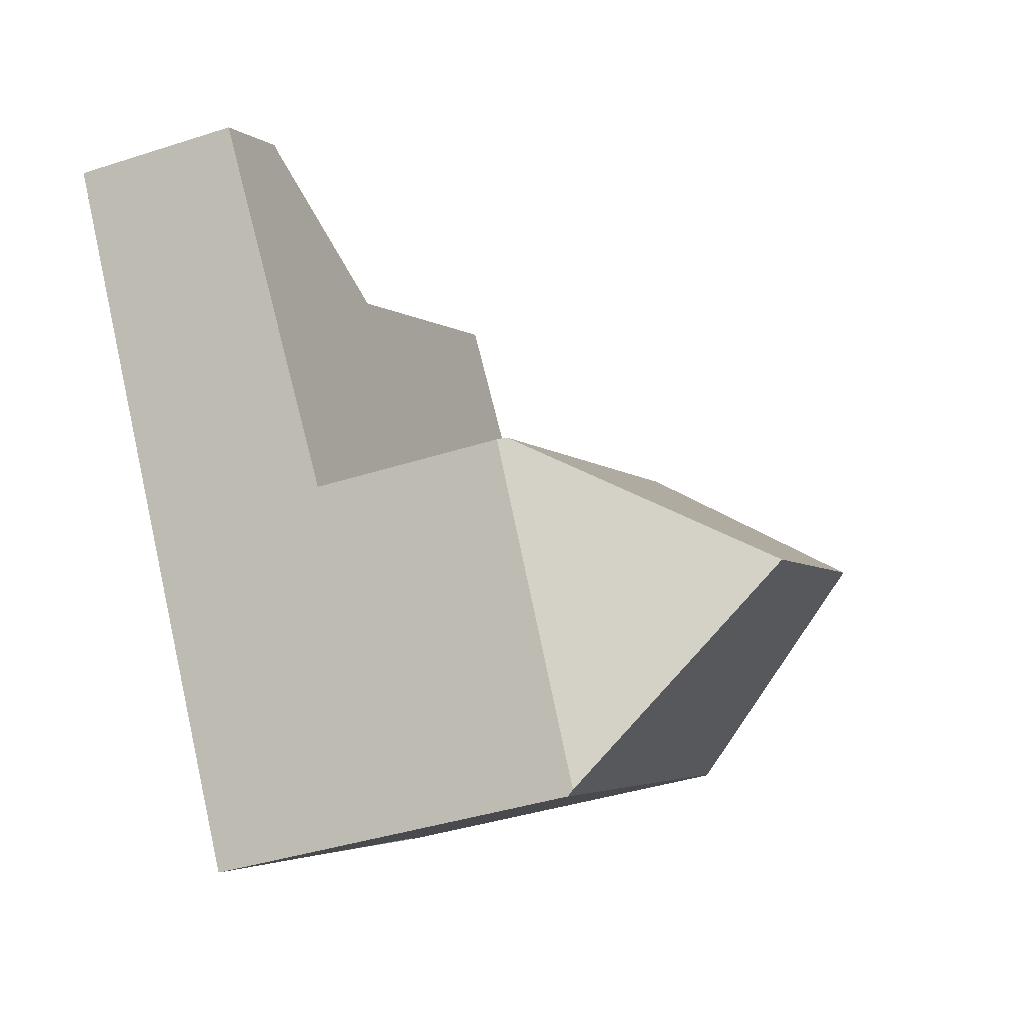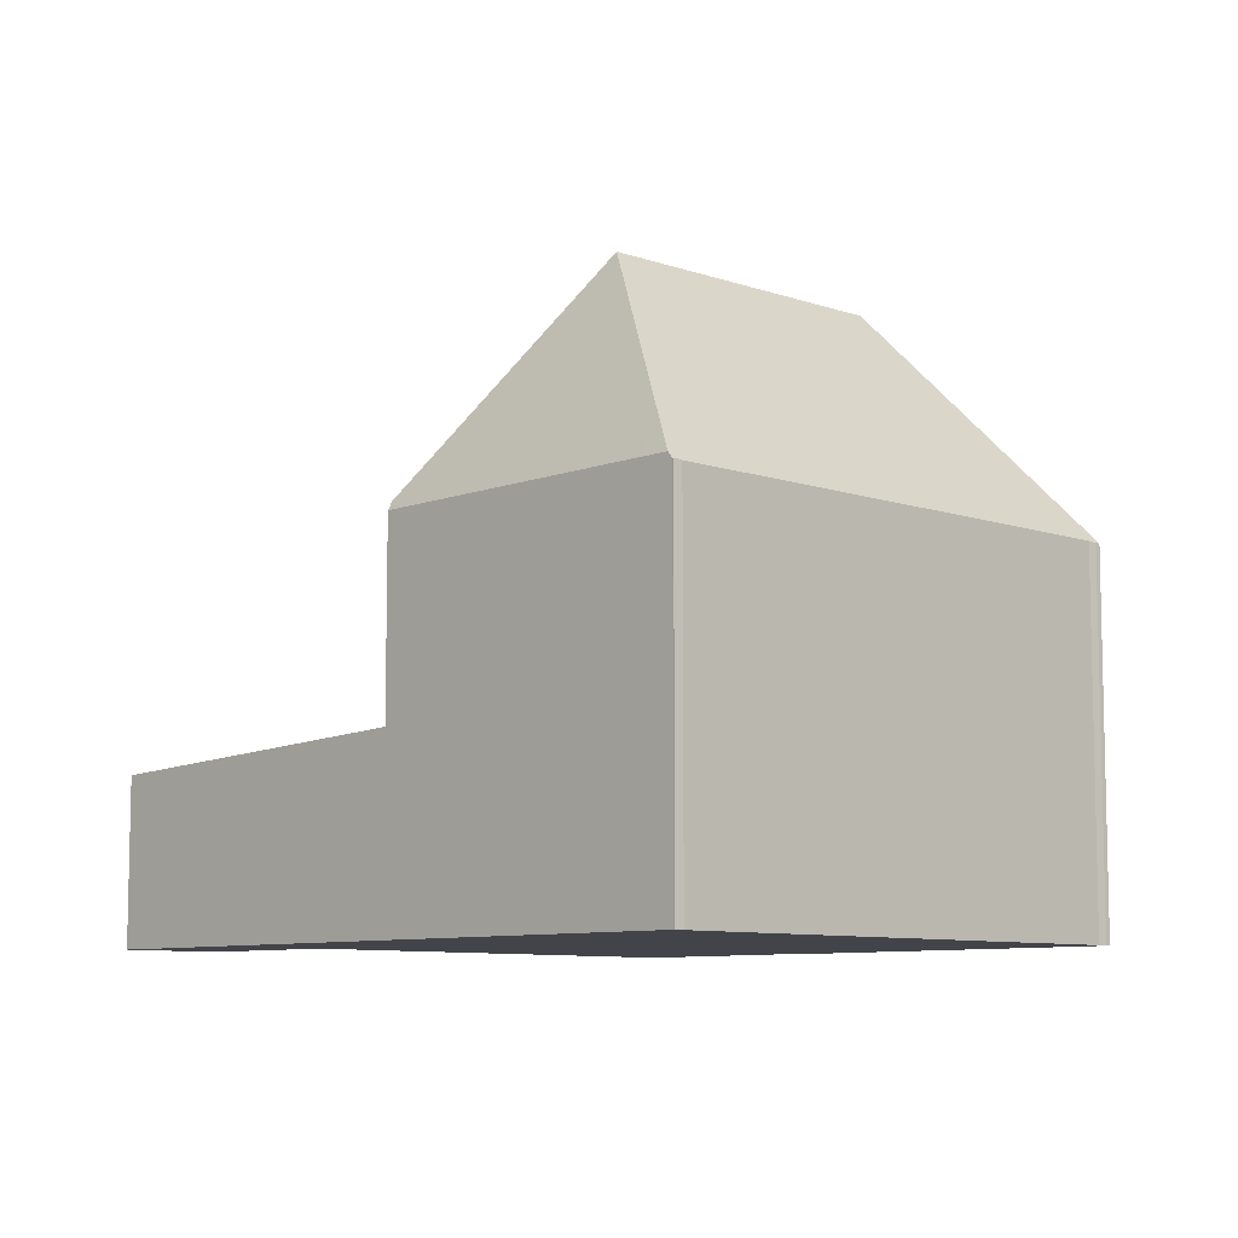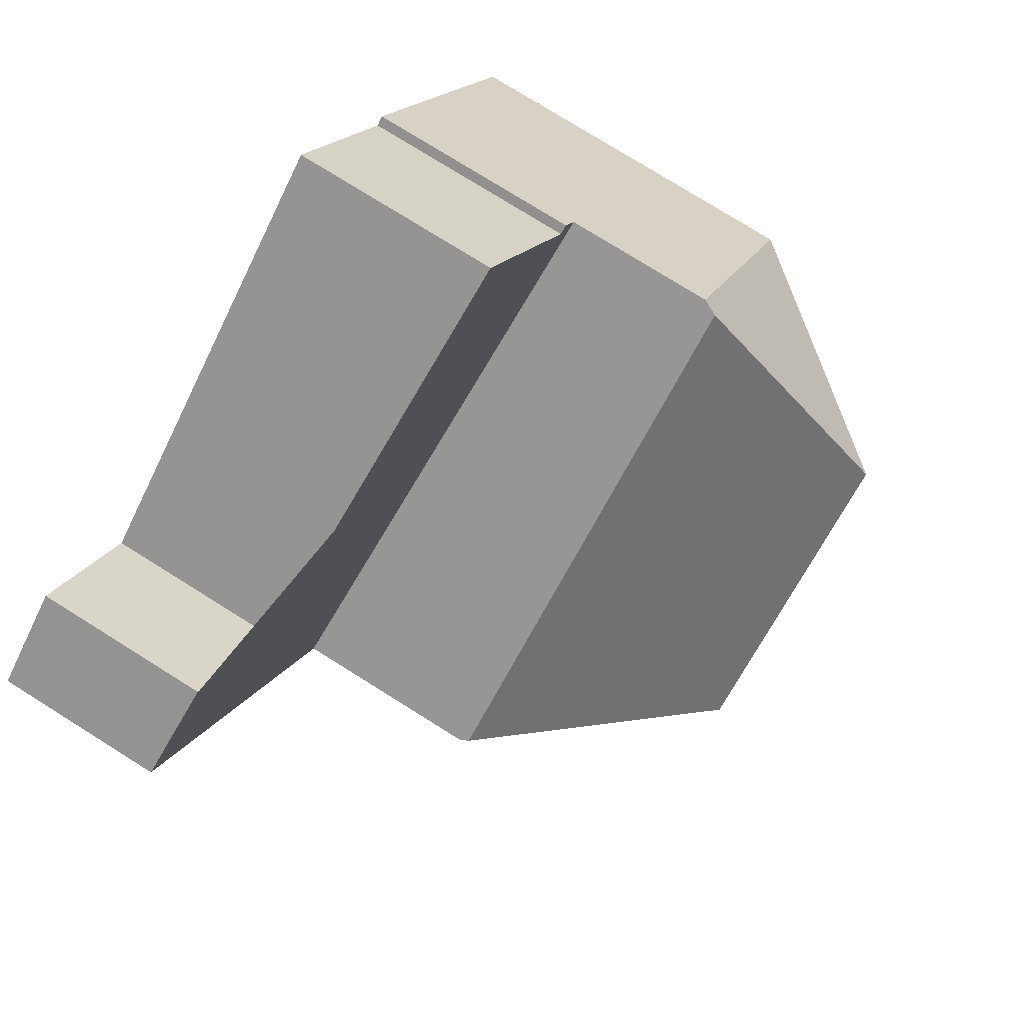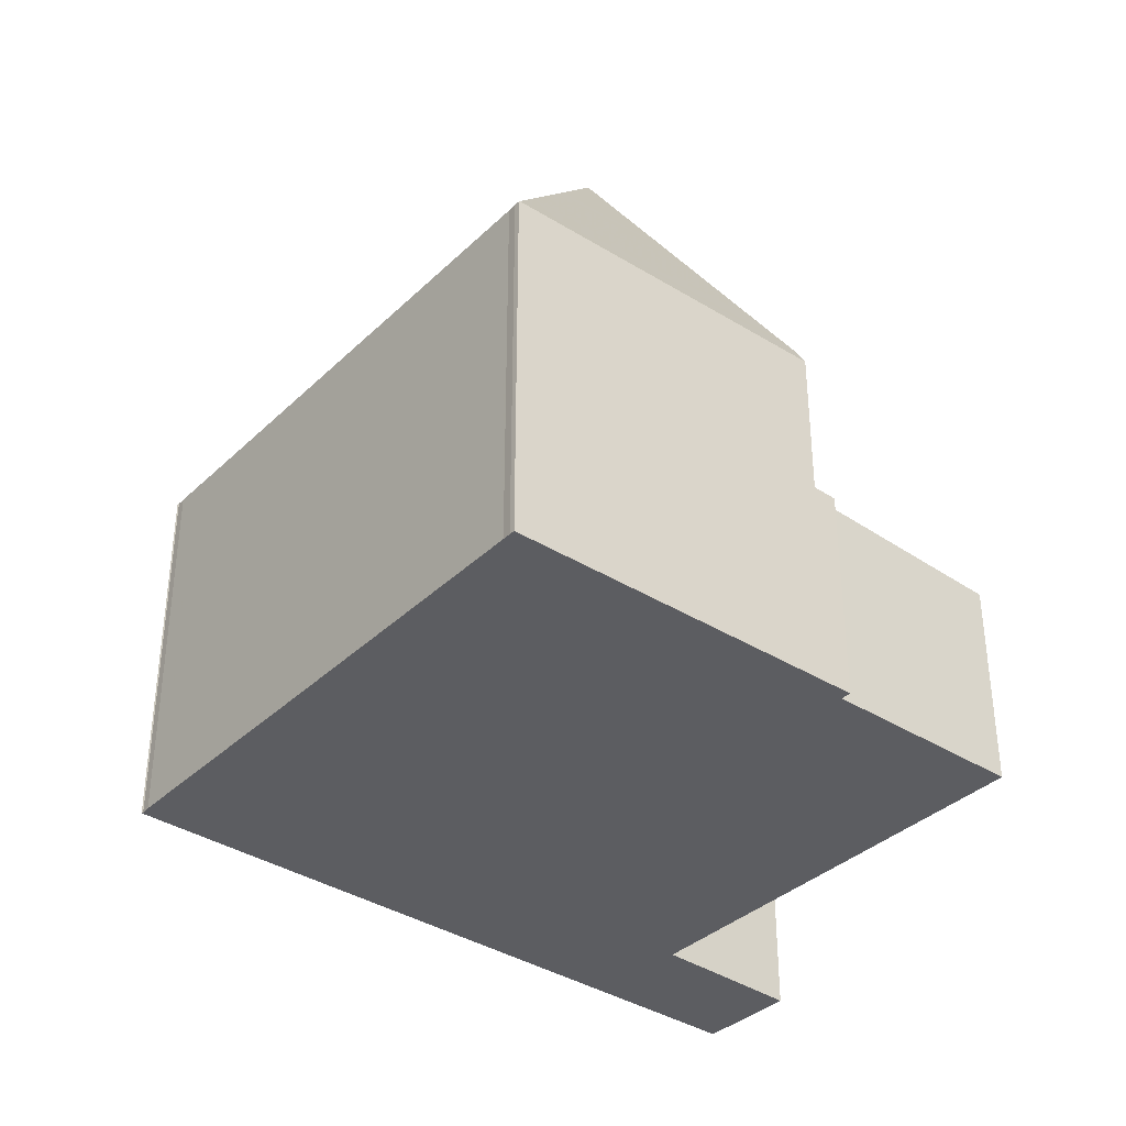
<metadata>
{"format":"obj","ext":"obj","renderer":"f3d","projection":"perspective","resolution":1024,"background":"white","views":[{"elev":-40.0,"azim":-68.3,"up":"+Y"},{"elev":-8.5,"azim":-10.5,"up":"+Z"},{"elev":77.5,"azim":-58.0,"up":"+Y"},{"elev":-36.8,"azim":84.5,"up":"+Z"}]}
</metadata>
<code>
v -543.4 -917.8 3.376
v -541.7 -916.6 3.505
v -539.8 -919.2 3.655
v -532.3 -914 4.217
v -530 -917.4 4.406
v -529.8 -917.3 4.419
v -535 -929.9 7.482
v -535.1 -930 7.498
v -535.1 -930 7.482
v -525.6 -923.7 7.511
v -525.7 -923.7 7.511
v -525.9 -923.8 7.533
v -540.9 -921.5 3.577
v -531.3 -915.5 4.301
v -540.8 -921.7 3.589
v -529.5 -917.7 4.441
v -539.1 -924.2 3.726
v -525.6 -923.6 7.527
v -529.8 -921.9 12.17
v -535.2 -929.9 7.611
v -535.2 -925.7 12.11
v -535.2 -928.8 8.793
v -534.6 -929.7 7.484
v -531.1 -927.3 7.503
v -533.2 -924.2 12.13
v -526.8 -924.4 7.528
v -527.8 -922.7 10.01
v -531.6 -926.6 8.639
v -527.3 -923.6 8.664
v -526.7 -923.2 8.667
v -529.8 -921.9 12.17
v -525.6 -923.6 7.527
v -535.2 -925.7 12.11
v -535.2 -929.9 7.611
v -529.5 -917.7 7.569
v -529.7 -917.8 7.894
v -529.8 -921.9 12.17
v -539 -924.1 7.766
v -539.1 -924.2 7.587
v -539 -924.1 7.766
v -535.2 -925.7 12.11
v -535.5 -921.8 3.993
v -529.5 -917.7 4.984
v -532.1 -914.2 4.23
v -541.5 -920.7 3.534
v -529.8 -918 4.417
v -529.8 -918 4.931
v -529.7 -918.2 8.259
v -529.8 -918 7.891
v -531.5 -915.7 4.284
v -532.4 -914.4 4.21
v -529.7 -918.2 8.259
v -525.8 -923.6 7.716
v -525.8 -923.6 7.716
v -532.6 -914.2 4.197
v -525.7 -923.7 7.511
v -538.4 -924.4 8.492
v -538.4 -924.4 8.492
v -538.7 -923.9 3.755
v -538.7 -923.9 7.77
v -540.6 -921.3 3.601
v -541.2 -920.5 3.555
v -540.3 -921.7 3.625
v -543.2 -917.7 3.391
v -535.2 -928.8 8.793
v -538.9 -924.2 7.883
v -538.7 -924 7.887
v -538.9 -924.2 7.883
v -529.7 -917.9 8.01
v -529.7 -917.9 8.01
v -529.8 -918 8.008
v -539.1 -924.3 7.587
v -529.5 -917.8 7.568
v -533.2 -924.2 12.13
v -535 -921.4 4.031
v -535 -921.4 4.078
v -535 -921.4 7.821
v -536.7 -918.9 3.894
v -537.4 -917.8 3.839
v -537.5 -917.6 3.826
v -535 -921.5 7.938
v -529.7 -919.9 10.03
v -530.6 -918.5 4.358
v -530.6 -918.5 4.8
v -530.6 -918.5 7.881
v -532.2 -916.1 4.231
v -533 -914.8 4.163
v -529.7 -919.9 10.03
v -527.8 -922.7 10.01
v -533.2 -914.6 4.15
v -530.6 -918.6 7.998
v -526.7 -923.2 8.667
v -526.3 -923 7.778
v -535.2 -929 8.619
v -535.1 -928.9 8.62
v -526.1 -922.9 7.533
v -535.2 -929 8.619
v -535.7 -929.3 7.608
v -532.3 -914.5 4.216
v -532.1 -914.3 4.235
v -533 -914.9 4.168
v -541.5 -920.6 3.532
v -541.2 -920.5 3.553
v -539.3 -919.1 3.698
v -537.4 -917.9 3.841
v -543.4 -917.8 3.376
v -543.2 -917.7 3.392
v -541.7 -916.6 3.507
v -535.2 -925.6 12.11
v -537.2 -922.9 3.869
v -541.7 -916.6 3.506
v -541.7 -916.6 3.504
v -537.1 -923 7.908
v -533.6 -927.9 8.628
v -535.2 -925.6 12.11
v -533.1 -928.6 7.492
v -537.2 -922.9 7.791
v -539 -920.3 3.719
v -539.7 -919.4 3.668
v -539.7 -919.4 3.668
v -538 -921.7 3.802
v -540.9 -920.9 3.581
v -539.3 -919.9 3.695
v -532 -915 4.243
v -531.7 -914.8 4.262
v -532.7 -915.4 4.194
v -541.2 -921.1 3.558
v -537 -918.3 3.867
v -530.1 -918.1 4.398
v -530.1 -918.1 4.889
v -530.1 -918.1 7.888
v -532.2 -915.1 4.224
v -532.6 -914.7 4.197
v -531.8 -915.8 4.264
v -529.7 -918.7 8.79
v -526.4 -923.4 8.321
v -526.4 -923.4 8.321
v -532.7 -914.6 4.192
v -532.8 -914.3 4.178
v -526 -923.9 7.532
v -526.5 -923.1 8.344
v -529.7 -918.7 8.79
v -530 -918.2 8.005
v -529.7 -920.4 10.56
v -533.1 -915.7 4.161
v -533.4 -915.2 4.134
v -528.1 -922.6 10.34
v -526.8 -924.4 7.527
v -527.4 -923.7 8.663
v -528.1 -922.6 10.34
v -530.9 -918.8 7.993
v -530.9 -918.7 4.335
v -530.9 -918.7 4.749
v -530.9 -918.7 7.876
v -532.6 -916.4 4.199
v -529.7 -920.4 10.56
v -533.5 -915.1 4.129
v -533.7 -914.9 4.115
v -538.7 -923.9 7.77
v -539 -924.1 7.766
v -535 -921.4 7.821
v -537.2 -922.9 7.791
v -538.7 -923.9 3.755
v -537.2 -922.9 3.869
v -529.7 -917.8 7.894
v -529.8 -918 7.891
v -535 -921.4 4.031
v -530.9 -918.7 4.335
v -539.1 -924.2 7.587
v -530.9 -918.7 7.876
v -535.5 -921.8 3.993
v -530.1 -918.1 7.888
v -530.6 -918.5 7.881
v -530.6 -918.5 4.358
v -529.7 -917.8 7.894
v -530.1 -918.1 4.398
v -529.8 -918 4.417
v -539.1 -924.2 3.726
v -529.5 -917.7 4.441
v -529.5 -917.7 7.569
v -538.4 -923.7 3.781
v -542.6 -917.3 3.437
v -542.6 -917.2 3.436
v -535 -928.8 8.62
v -535.2 -928.5 9.136
v -534.5 -929.6 7.484
v -538.4 -923.7 7.775
v -540.1 -921 3.636
v -540.4 -920.6 3.616
v -540.7 -920.1 3.591
v -540.7 -920.1 3.59
v -539.7 -921.7 3.675
v -538.4 -923.7 3.781
v -538.4 -923.7 7.775
v -537.7 -924.6 9.242
v -537.7 -924.6 9.242
v -535.2 -928.5 9.136
v -538.3 -923.8 7.892
v -534.9 -929 8.404
v -533.5 -928 8.412
v -526.4 -923.3 8.33
v -526.2 -923.1 7.764
v -535.2 -929.2 8.402
v -535.6 -929.4 7.608
v -535.2 -929.2 8.402
v -535 -929.1 8.403
v -531.5 -926.7 8.423
v -527.3 -923.8 8.447
v -527.2 -923.8 8.448
v -526.1 -923 7.532
v -526.5 -923.3 8.451
v -526.5 -923.3 8.451
v -530.2 -922.2 12.16
v -533.7 -917 4.122
v -534.1 -916.4 4.088
v -534.4 -915.8 4.058
v -534.6 -915.6 4.045
v -532.1 -919.4 4.252
v -532.1 -919.4 4.252
v -534.4 -915.9 4.062
v -532.1 -919.4 7.861
v -532 -919.5 7.978
v -530.2 -922.2 12.16
v -528.2 -925.3 7.52
v -528.6 -924.7 8.44
v -528.7 -924.6 8.656
v -532.1 -919.4 4.566
v -532.1 -919.4 7.861
v -538 -923.5 3.805
v -542.3 -917 3.462
v -542.3 -917 3.46
v -534.7 -928.6 8.622
v -535.2 -927.8 9.896
v -534.2 -929.4 7.486
v -534.6 -928.8 8.406
v -538 -923.5 7.779
v -539.8 -920.8 3.661
v -540.1 -920.4 3.64
v -540.4 -919.9 3.615
v -540.4 -919.9 3.614
v -539.2 -921.7 3.711
v -538 -923.5 3.805
v -538 -923.5 7.779
v -538 -923.5 7.896
v -537.1 -924.9 9.976
v -537.1 -924.9 9.976
v -535.2 -927.8 9.896
v -543.2 -917.7 3.391
v -543.4 -917.8 3.376
v -543.4 -917.8 0
v -543.2 -917.7 0
v -541.7 -916.6 3.507
v -541.7 -916.6 3.505
v -541.7 -916.6 0
v -541.7 -916.6 0
v -537.5 -917.6 3.826
v -539.8 -919.2 3.655
v -539.8 -919.2 0
v -537.5 -917.6 0
v -532.1 -914.2 4.23
v -532.3 -914 4.217
v -532.3 -914 0
v -532.1 -914.2 0
v -529.8 -917.3 4.419
v -530 -917.4 4.406
v -530 -917.4 0
v -529.8 -917.3 0
v -529.5 -917.7 4.441
v -529.8 -917.3 4.419
v -529.8 -917.3 0
v -529.5 -917.7 0
v -535.1 -930 7.498
v -535 -929.9 7.482
v -535 -929.9 0
v -535.1 -930 0
v -535.1 -930 7.482
v -535.1 -930 7.498
v -535.1 -930 0
v -535.1 -930 0
v -535.2 -929.9 7.611
v -535.1 -930 7.482
v -535.1 -930 0
v -535.2 -929.9 0
v -525.7 -923.7 7.511
v -525.6 -923.7 7.511
v -525.6 -923.7 0
v -525.7 -923.7 0
v -525.9 -923.8 7.533
v -525.7 -923.7 7.511
v -525.7 -923.7 0
v -525.9 -923.8 0
v -526 -923.9 7.532
v -525.9 -923.8 7.533
v -525.9 -923.8 0
v -526 -923.9 0
v -541.2 -921.1 3.558
v -540.9 -921.5 3.577
v -540.9 -921.5 0
v -541.2 -921.1 0
v -530 -917.4 4.406
v -531.3 -915.5 4.301
v -531.3 -915.5 0
v -530 -917.4 0
v -540.9 -921.5 3.577
v -540.8 -921.7 3.589
v -540.8 -921.7 0
v -540.9 -921.5 0
v -525.6 -923.7 7.511
v -525.6 -923.6 7.527
v -525.6 -923.6 0
v -525.6 -923.7 0
v -535 -929.9 7.482
v -534.6 -929.7 7.484
v -534.6 -929.7 0
v -535 -929.9 0
v -533.1 -928.6 7.492
v -531.1 -927.3 7.503
v -531.1 -927.3 0
v -533.1 -928.6 0
v -526.8 -924.4 7.527
v -526.8 -924.4 7.528
v -526.8 -924.4 0
v -526.8 -924.4 0
v -535.6 -929.4 7.608
v -535.2 -929.9 7.611
v -535.2 -929.9 0
v -535.6 -929.4 0
v -532.1 -914.3 4.235
v -532.1 -914.2 4.23
v -532.1 -914.2 0
v -532.1 -914.3 0
v -541.5 -920.6 3.532
v -541.5 -920.7 3.534
v -541.5 -920.7 0
v -541.5 -920.6 0
v -532.3 -914 4.217
v -532.6 -914.2 4.197
v -532.6 -914.2 0
v -532.3 -914 0
v -525.7 -923.7 7.511
v -525.7 -923.7 7.511
v -525.7 -923.7 0
v -525.7 -923.7 0
v -542.6 -917.2 3.436
v -543.2 -917.7 3.391
v -543.2 -917.7 0
v -542.6 -917.2 0
v -539.1 -924.2 7.587
v -539.1 -924.3 7.587
v -539.1 -924.3 0
v -539.1 -924.2 0
v -526.1 -922.9 7.533
v -529.5 -917.8 7.568
v -529.5 -917.8 0
v -526.1 -922.9 0
v -534.6 -915.6 4.045
v -537.5 -917.6 3.826
v -537.5 -917.6 0
v -534.6 -915.6 0
v -532.8 -914.3 4.178
v -533.2 -914.6 4.15
v -533.2 -914.6 0
v -532.8 -914.3 0
v -526.1 -923 7.532
v -526.1 -922.9 7.533
v -526.1 -922.9 0
v -526.1 -923 0
v -539.1 -924.3 7.587
v -535.7 -929.3 7.608
v -535.7 -929.3 0
v -539.1 -924.3 0
v -531.7 -914.8 4.262
v -532.1 -914.3 4.235
v -532.1 -914.3 0
v -531.7 -914.8 0
v -543.4 -917.8 3.376
v -541.5 -920.6 3.532
v -541.5 -920.6 0
v -543.4 -917.8 0
v -543.4 -917.8 3.376
v -543.4 -917.8 3.376
v -543.4 -917.8 0
v -543.4 -917.8 0
v -539.8 -919.2 3.655
v -541.7 -916.6 3.507
v -541.7 -916.6 0
v -539.8 -919.2 0
v -541.7 -916.6 3.505
v -541.7 -916.6 3.504
v -541.7 -916.6 0
v -541.7 -916.6 0
v -534.2 -929.4 7.486
v -533.1 -928.6 7.492
v -533.1 -928.6 0
v -534.2 -929.4 0
v -531.3 -915.5 4.301
v -531.7 -914.8 4.262
v -531.7 -914.8 0
v -531.3 -915.5 0
v -541.5 -920.7 3.534
v -541.2 -921.1 3.558
v -541.2 -921.1 0
v -541.5 -920.7 0
v -532.6 -914.2 4.197
v -532.8 -914.3 4.178
v -532.8 -914.3 0
v -532.6 -914.2 0
v -526.8 -924.4 7.528
v -526 -923.9 7.532
v -526 -923.9 0
v -526.8 -924.4 0
v -528.2 -925.3 7.52
v -526.8 -924.4 7.527
v -526.8 -924.4 0
v -528.2 -925.3 0
v -533.2 -914.6 4.15
v -533.7 -914.9 4.115
v -533.7 -914.9 0
v -533.2 -914.6 0
v -540.8 -921.7 3.589
v -539.1 -924.2 3.726
v -539.1 -924.2 0
v -540.8 -921.7 0
v -529.5 -917.8 7.568
v -529.5 -917.7 7.569
v -529.5 -917.7 0
v -529.5 -917.8 0
v -542.3 -917 3.46
v -542.6 -917.2 3.436
v -542.6 -917.2 0
v -542.3 -917 0
v -534.6 -929.7 7.484
v -534.5 -929.6 7.484
v -534.5 -929.6 0
v -534.6 -929.7 0
v -535.7 -929.3 7.608
v -535.6 -929.4 7.608
v -535.6 -929.4 0
v -535.7 -929.3 0
v -525.6 -923.6 7.527
v -526.1 -923 7.532
v -526.1 -923 0
v -525.6 -923.6 0
v -533.7 -914.9 4.115
v -534.6 -915.6 4.045
v -534.6 -915.6 0
v -533.7 -914.9 0
v -531.1 -927.3 7.503
v -528.2 -925.3 7.52
v -528.2 -925.3 0
v -531.1 -927.3 0
v -541.7 -916.6 3.504
v -542.3 -917 3.46
v -542.3 -917 0
v -541.7 -916.6 0
v -534.5 -929.6 7.484
v -534.2 -929.4 7.486
v -534.2 -929.4 0
v -534.5 -929.6 0
v -535 -929.9 0
v -535.1 -930 0
v -535.1 -930 0
v -543.4 -917.8 0
v -541.7 -916.6 0
v -539.8 -919.2 0
v -532.3 -914 0
v -530 -917.4 0
v -529.8 -917.3 0
v -525.6 -923.7 0
v -525.7 -923.7 0
v -525.9 -923.8 0
f 55 4 44 51
f 53 18 10 56
f 206 23 7 8 9 20 205
f 207 24 116 200
f 209 26 148 208
f 150 27 29 149
f 29 27 30
f 210 32 54 202
f 47 43 16 46
f 49 36 35 43 47
f 125 14 50 124
f 130 47 46 129
f 131 49 47 130
f 132 124 50 134
f 139 55 51 138
f 136 53 56 11 12 140
f 202 54 137 201
f 59 17 39 40 60
f 122 61 13 127
f 63 15 13 61
f 103 62 45 102
f 197 65 57 196
f 67 58 68
f 70 48 71
f 195 58 67 198
f 98 72 66 57 65 97
f 180 73 69 175
f 75 42 76
f 117 77 76 42 110
f 128 78 118 123
f 120 104 119
f 223 74 81 222
f 153 84 83 152
f 154 85 84 153
f 145 126 86 155
f 158 90 87 157
f 156 88 89 147
f 142 82 91 143
f 135 52 93 141
f 94 22 95
f 115 25 28 114
f 93 52 69 73 96
f 204 98 97 203
f 99 51 44 100
f 138 51 99 133
f 107 103 102 106
f 104 79 105
f 111 108 3 80 79 104 120
f 157 87 101 146
f 106 1 64 107
f 112 2 108 111
f 231 112 111 230
f 233 21 115 114 232
f 235 200 116 234
f 236 117 110 229
f 238 123 118 237
f 240 120 119 239
f 237 118 121 241
f 113 81 74 109
f 230 111 120 240
f 239 119 123 238
f 124 99 100 125
f 133 99 124 132
f 127 45 62 122
f 123 119 104 105 128
f 146 101 126 145
f 129 83 84 130
f 130 84 85 131
f 132 126 101 133
f 134 86 126 132
f 138 87 90 139
f 211 136 140 26 209
f 201 137 212
f 141 92 89 88 135
f 143 71 48 142
f 133 101 87 138
f 220 146 145 215
f 225 208 148 224
f 213 19 150 149 226
f 151 91 82 144
f 227 153 152 218
f 228 154 153 227
f 215 145 155 214
f 217 158 157 216
f 147 31 156
f 216 157 146 220
f 159 67 68 160
f 161 81 113 162
f 241 121 164 242
f 165 70 71 166
f 198 67 159 194
f 214 155 168 219
f 38 66 72 169
f 222 81 161 221
f 171 121 118 78 167
f 172 143 91 173
f 168 155 86 174
f 176 134 50 177
f 164 121 171
f 178 15 63 163
f 177 50 14 5 6 179
f 166 71 143 172
f 174 86 134 176
f 173 91 151 170
f 182 107 64 183
f 184 95 22 185
f 199 186 23 206
f 181 59 60 187
f 188 61 122 189
f 190 62 103 191
f 192 63 61 188
f 191 103 107 182
f 189 122 62 190
f 247 197 196 245
f 193 163 63 192
f 244 198 194 243
f 246 195 198 244
f 232 114 200 235
f 201 141 93 202
f 203 34 204
f 205 94 95 206
f 200 114 28 207
f 208 149 29 209
f 202 93 96 210
f 206 95 184 199
f 209 29 30 211
f 212 92 141 201
f 226 149 208 225
f 214 78 128 215
f 216 79 80 217
f 220 105 79 216
f 219 167 78 214
f 221 170 151 222
f 222 151 144 37 223
f 215 128 105 220
f 224 24 207 225
f 226 28 25 213
f 218 75 76 227
f 227 76 77 228
f 225 207 28 226
f 230 182 183 231
f 232 184 185 233
f 234 186 199 235
f 229 181 187 236
f 237 188 189 238
f 239 190 191 240
f 241 192 188 237
f 240 191 182 230
f 238 189 190 239
f 242 193 192 241
f 243 162 113 244
f 244 113 109 41 246
f 235 199 184 232
f 245 33 247
f 249 250 251 248
f 253 254 255 252
f 257 258 259 256
f 261 262 263 260
f 265 266 267 264
f 269 270 271 268
f 273 274 275 272
f 277 278 279 276
f 281 282 283 280
f 285 286 287 284
f 289 290 291 288
f 293 294 295 292
f 297 298 299 296
f 301 302 303 300
f 305 306 307 304
f 309 310 311 308
f 313 314 315 312
f 317 318 319 316
f 321 322 323 320
f 325 326 327 324
f 329 330 331 328
f 333 334 335 332
f 337 338 339 336
f 341 342 343 340
f 345 346 347 344
f 349 350 351 348
f 353 354 355 352
f 357 358 359 356
f 361 362 363 360
f 365 366 367 364
f 369 370 371 368
f 373 374 375 372
f 377 378 379 376
f 381 382 383 380
f 385 386 387 384
f 389 390 391 388
f 393 394 395 392
f 397 398 399 396
f 401 402 403 400
f 405 406 407 404
f 409 410 411 408
f 413 414 415 412
f 417 418 419 416
f 421 422 423 420
f 425 426 427 424
f 429 430 431 428
f 433 434 435 432
f 437 438 439 436
f 441 442 443 440
f 445 446 447 444
f 449 450 451 448
f 453 454 455 452
f 457 458 459 456
f 461 462 463 464 465 466 467 468 469 470 471 460

</code>
